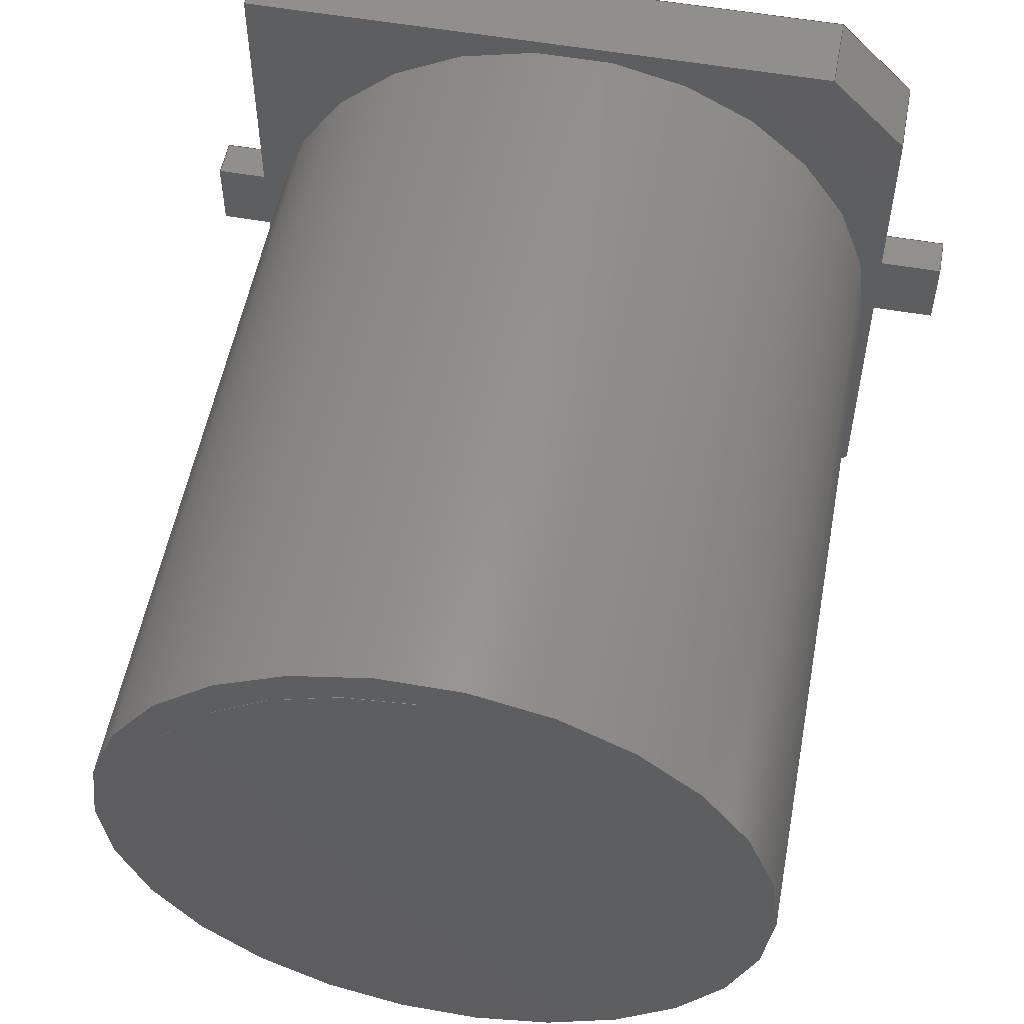
<metadata>
{"format":"step","ext":"step","renderer":"f3d","projection":"perspective","resolution":1024,"background":"white","views":[{"elev":54.6,"azim":10.6,"up":"+Y"}]}
</metadata>
<code>
ISO-10303-21;
DATA;
#1=APPLICATION_PROTOCOL_DEFINITION('international standard',  'automotive_design',2000,#2);
#2=APPLICATION_CONTEXT(  'core data for automotive mechanical design processes');
#3=SHAPE_DEFINITION_REPRESENTATION(#4,#10);
#4=PRODUCT_DEFINITION_SHAPE('','',#5);
#5=PRODUCT_DEFINITION('design','',#6,#9);
#6=PRODUCT_DEFINITION_FORMATION('','',#7);
#7=PRODUCT('Pad004','Pad004','',(#8));
#8=PRODUCT_CONTEXT('',#2,'mechanical');
#9=PRODUCT_DEFINITION_CONTEXT('part definition',#2,'design');
#10=ADVANCED_BREP_SHAPE_REPRESENTATION('',(#11,#15),#425);
#11=AXIS2_PLACEMENT_3D('',#12,#13,#14);
#12=CARTESIAN_POINT('',(0,0,0));
#13=DIRECTION('',(0,0,1));
#14=DIRECTION('',(1,0,-0));
#15=MANIFOLD_SOLID_BREP('',#16);
#16=CLOSED_SHELL('',(#17,#46,#68,#109,#148,#179,#204,#223,#237,#251,    #262,#274,#283,#299,#316,#330,#342,#351,#359,#367,#388,#408,#418));
#17=ADVANCED_FACE('',(#18),#43,.T.);
#18=FACE_BOUND('',#19,.T.);
#19=EDGE_LOOP('',(#20,#28,#35,#40));
#20=ORIENTED_EDGE('',*,*,#21,.T.);
#21=EDGE_CURVE('',#22,#24,#26,.T.);
#22=VERTEX_POINT('',#23);
#23=CARTESIAN_POINT('',(3.204,4.15,0));
#24=VERTEX_POINT('',#25);
#25=CARTESIAN_POINT('',(3.204,4.15,1));
#26=LINE('',#23,#27);
#27=VECTOR('',#13,1);
#28=ORIENTED_EDGE('',*,*,#29,.T.);
#29=EDGE_CURVE('',#24,#30,#32,.T.);
#30=VERTEX_POINT('',#31);
#31=CARTESIAN_POINT('',(4.15,3.204,1));
#32=LINE('',#25,#33);
#33=VECTOR('',#34,1);
#34=DIRECTION('',(0.7071,-0.7071,0));
#35=ORIENTED_EDGE('',*,*,#36,.F.);
#36=EDGE_CURVE('',#37,#30,#39,.T.);
#37=VERTEX_POINT('',#38);
#38=CARTESIAN_POINT('',(4.15,3.204,0));
#39=LINE('',#38,#27);
#40=ORIENTED_EDGE('',*,*,#41,.F.);
#41=EDGE_CURVE('',#22,#37,#42,.T.);
#42=LINE('',#23,#33);
#43=PLANE('',#44);
#44=AXIS2_PLACEMENT_3D('',#23,#45,#34);
#45=DIRECTION('',(0.7071,0.7071,0));
#46=ADVANCED_FACE('',(#47),#65,.T.);
#47=FACE_BOUND('',#48,.T.);
#48=EDGE_LOOP('',(#49,#56,#61,#62));
#49=ORIENTED_EDGE('',*,*,#50,.T.);
#50=EDGE_CURVE('',#51,#53,#55,.T.);
#51=VERTEX_POINT('',#52);
#52=CARTESIAN_POINT('',(-4.15,4.15,0));
#53=VERTEX_POINT('',#54);
#54=CARTESIAN_POINT('',(-4.15,4.15,1));
#55=LINE('',#52,#27);
#56=ORIENTED_EDGE('',*,*,#57,.T.);
#57=EDGE_CURVE('',#53,#24,#58,.T.);
#58=LINE('',#54,#59);
#59=VECTOR('',#60,1);
#60=DIRECTION('',(1,0,0));
#61=ORIENTED_EDGE('',*,*,#21,.F.);
#62=ORIENTED_EDGE('',*,*,#63,.F.);
#63=EDGE_CURVE('',#51,#22,#64,.T.);
#64=LINE('',#52,#59);
#65=PLANE('',#66);
#66=AXIS2_PLACEMENT_3D('',#52,#67,#60);
#67=DIRECTION('',(0,1,0));
#68=ADVANCED_FACE('',(#69),#107,.T.);
#69=FACE_BOUND('',#70,.T.);
#70=EDGE_LOOP('',(#71,#78,#79,#84,#89,#93,#98,#104));
#71=ORIENTED_EDGE('',*,*,#72,.F.);
#72=EDGE_CURVE('',#37,#73,#75,.T.);
#73=VERTEX_POINT('',#74);
#74=CARTESIAN_POINT('',(4.15,0.45,0));
#75=LINE('',#38,#76);
#76=VECTOR('',#77,1);
#77=DIRECTION('',(0,-1,0));
#78=ORIENTED_EDGE('',*,*,#36,.T.);
#79=ORIENTED_EDGE('',*,*,#80,.T.);
#80=EDGE_CURVE('',#30,#81,#83,.T.);
#81=VERTEX_POINT('',#82);
#82=CARTESIAN_POINT('',(4.15,-3.204,1));
#83=LINE('',#31,#76);
#84=ORIENTED_EDGE('',*,*,#85,.F.);
#85=EDGE_CURVE('',#86,#81,#88,.T.);
#86=VERTEX_POINT('',#87);
#87=CARTESIAN_POINT('',(4.15,-3.204,0));
#88=LINE('',#87,#27);
#89=ORIENTED_EDGE('',*,*,#90,.F.);
#90=EDGE_CURVE('',#91,#86,#75,.T.);
#91=VERTEX_POINT('',#92);
#92=CARTESIAN_POINT('',(4.15,-0.45,0));
#93=ORIENTED_EDGE('',*,*,#94,.T.);
#94=EDGE_CURVE('',#91,#95,#97,.T.);
#95=VERTEX_POINT('',#96);
#96=CARTESIAN_POINT('',(4.15,-0.45,0.5));
#97=LINE('',#92,#27);
#98=ORIENTED_EDGE('',*,*,#99,.T.);
#99=EDGE_CURVE('',#95,#100,#102,.T.);
#100=VERTEX_POINT('',#101);
#101=CARTESIAN_POINT('',(4.15,0.45,0.5));
#102=LINE('',#96,#103);
#103=VECTOR('',#67,1);
#104=ORIENTED_EDGE('',*,*,#105,.F.);
#105=EDGE_CURVE('',#73,#100,#106,.T.);
#106=LINE('',#74,#27);
#107=PLANE('',#108);
#108=AXIS2_PLACEMENT_3D('',#38,#60,#77);
#109=ADVANCED_FACE('',(#110),#145,.F.);
#110=FACE_BOUND('',#111,.T.);
#111=EDGE_LOOP('',(#112,#113,#114,#117,#118,#125,#132,#137,#142,#144)  );
#112=ORIENTED_EDGE('',*,*,#41,.T.);
#113=ORIENTED_EDGE('',*,*,#72,.T.);
#114=ORIENTED_EDGE('',*,*,#115,.F.);
#115=EDGE_CURVE('',#91,#73,#116,.T.);
#116=LINE('',#92,#103);
#117=ORIENTED_EDGE('',*,*,#90,.T.);
#118=ORIENTED_EDGE('',*,*,#119,.T.);
#119=EDGE_CURVE('',#86,#120,#122,.T.);
#120=VERTEX_POINT('',#121);
#121=CARTESIAN_POINT('',(3.204,-4.15,0));
#122=LINE('',#87,#123);
#123=VECTOR('',#124,1);
#124=DIRECTION('',(-0.7071,-0.7071,0));
#125=ORIENTED_EDGE('',*,*,#126,.T.);
#126=EDGE_CURVE('',#120,#127,#129,.T.);
#127=VERTEX_POINT('',#128);
#128=CARTESIAN_POINT('',(-4.15,-4.15,0));
#129=LINE('',#121,#130);
#130=VECTOR('',#131,1);
#131=DIRECTION('',(-1,0,0));
#132=ORIENTED_EDGE('',*,*,#133,.T.);
#133=EDGE_CURVE('',#127,#134,#136,.T.);
#134=VERTEX_POINT('',#135);
#135=CARTESIAN_POINT('',(-4.15,-0.45,0));
#136=LINE('',#128,#103);
#137=ORIENTED_EDGE('',*,*,#138,.T.);
#138=EDGE_CURVE('',#134,#139,#141,.T.);
#139=VERTEX_POINT('',#140);
#140=CARTESIAN_POINT('',(-4.15,0.45,0));
#141=LINE('',#135,#103);
#142=ORIENTED_EDGE('',*,*,#143,.T.);
#143=EDGE_CURVE('',#139,#51,#136,.T.);
#144=ORIENTED_EDGE('',*,*,#63,.T.);
#145=PLANE('',#146);
#146=AXIS2_PLACEMENT_3D('',#147,#13,#60);
#147=CARTESIAN_POINT('',(-0.1549,0,0));
#148=ADVANCED_FACE('',(#149,#167),#176,.T.);
#149=FACE_BOUND('',#150,.T.);
#150=EDGE_LOOP('',(#151,#152,#153,#158,#163,#166));
#151=ORIENTED_EDGE('',*,*,#29,.F.);
#152=ORIENTED_EDGE('',*,*,#57,.F.);
#153=ORIENTED_EDGE('',*,*,#154,.F.);
#154=EDGE_CURVE('',#155,#53,#157,.T.);
#155=VERTEX_POINT('',#156);
#156=CARTESIAN_POINT('',(-4.15,-4.15,1));
#157=LINE('',#156,#103);
#158=ORIENTED_EDGE('',*,*,#159,.F.);
#159=EDGE_CURVE('',#160,#155,#162,.T.);
#160=VERTEX_POINT('',#161);
#161=CARTESIAN_POINT('',(3.204,-4.15,1));
#162=LINE('',#161,#130);
#163=ORIENTED_EDGE('',*,*,#164,.F.);
#164=EDGE_CURVE('',#81,#160,#165,.T.);
#165=LINE('',#82,#123);
#166=ORIENTED_EDGE('',*,*,#80,.F.);
#167=FACE_BOUND('',#168,.T.);
#168=EDGE_LOOP('',(#169));
#169=ORIENTED_EDGE('',*,*,#170,.F.);
#170=EDGE_CURVE('',#171,#171,#173,.T.);
#171=VERTEX_POINT('',#172);
#172=CARTESIAN_POINT('',(4,0,1));
#173=CIRCLE('',#174,4);
#174=AXIS2_PLACEMENT_3D('',#175,#13,#60);
#175=CARTESIAN_POINT('',(0,0,1));
#176=PLANE('',#177);
#177=AXIS2_PLACEMENT_3D('',#178,#13,#60);
#178=CARTESIAN_POINT('',(-0.1549,0,1));
#179=ADVANCED_FACE('',(#180),#202,.T.);
#180=FACE_BOUND('',#181,.T.);
#181=EDGE_LOOP('',(#182,#183,#186,#187,#188,#189,#194,#199));
#182=ORIENTED_EDGE('',*,*,#133,.F.);
#183=ORIENTED_EDGE('',*,*,#184,.T.);
#184=EDGE_CURVE('',#127,#155,#185,.T.);
#185=LINE('',#128,#27);
#186=ORIENTED_EDGE('',*,*,#154,.T.);
#187=ORIENTED_EDGE('',*,*,#50,.F.);
#188=ORIENTED_EDGE('',*,*,#143,.F.);
#189=ORIENTED_EDGE('',*,*,#190,.T.);
#190=EDGE_CURVE('',#139,#191,#193,.T.);
#191=VERTEX_POINT('',#192);
#192=CARTESIAN_POINT('',(-4.15,0.45,0.5));
#193=LINE('',#140,#27);
#194=ORIENTED_EDGE('',*,*,#195,.F.);
#195=EDGE_CURVE('',#196,#191,#198,.T.);
#196=VERTEX_POINT('',#197);
#197=CARTESIAN_POINT('',(-4.15,-0.45,0.5));
#198=LINE('',#197,#103);
#199=ORIENTED_EDGE('',*,*,#200,.F.);
#200=EDGE_CURVE('',#134,#196,#201,.T.);
#201=LINE('',#135,#27);
#202=PLANE('',#203);
#203=AXIS2_PLACEMENT_3D('',#128,#131,#67);
#204=ADVANCED_FACE('',(#205),#221,.T.);
#205=FACE_BOUND('',#206,.T.);
#206=EDGE_LOOP('',(#207,#208,#213,#218));
#207=ORIENTED_EDGE('',*,*,#105,.T.);
#208=ORIENTED_EDGE('',*,*,#209,.T.);
#209=EDGE_CURVE('',#100,#210,#212,.T.);
#210=VERTEX_POINT('',#211);
#211=CARTESIAN_POINT('',(4.95,0.45,0.5));
#212=LINE('',#101,#59);
#213=ORIENTED_EDGE('',*,*,#214,.F.);
#214=EDGE_CURVE('',#215,#210,#217,.T.);
#215=VERTEX_POINT('',#216);
#216=CARTESIAN_POINT('',(4.95,0.45,0));
#217=LINE('',#216,#27);
#218=ORIENTED_EDGE('',*,*,#219,.F.);
#219=EDGE_CURVE('',#73,#215,#220,.T.);
#220=LINE('',#74,#59);
#221=PLANE('',#222);
#222=AXIS2_PLACEMENT_3D('',#74,#67,#60);
#223=ADVANCED_FACE('',(#224),#234,.T.);
#224=FACE_BOUND('',#225,.F.);
#225=EDGE_LOOP('',(#208,#226,#231,#98));
#226=ORIENTED_EDGE('',*,*,#227,.T.);
#227=EDGE_CURVE('',#210,#228,#230,.T.);
#228=VERTEX_POINT('',#229);
#229=CARTESIAN_POINT('',(4.95,-0.45,0.5));
#230=LINE('',#211,#76);
#231=ORIENTED_EDGE('',*,*,#232,.T.);
#232=EDGE_CURVE('',#228,#95,#233,.T.);
#233=LINE('',#229,#130);
#234=PLANE('',#235);
#235=AXIS2_PLACEMENT_3D('',#236,#13,#60);
#236=CARTESIAN_POINT('',(-6.531e-17,8.163e-18,0.5));
#237=ADVANCED_FACE('',(#238),#249,.T.);
#238=FACE_BOUND('',#239,.T.);
#239=EDGE_LOOP('',(#240,#231,#245,#246));
#240=ORIENTED_EDGE('',*,*,#241,.T.);
#241=EDGE_CURVE('',#242,#228,#244,.T.);
#242=VERTEX_POINT('',#243);
#243=CARTESIAN_POINT('',(4.95,-0.45,0));
#244=LINE('',#243,#27);
#245=ORIENTED_EDGE('',*,*,#94,.F.);
#246=ORIENTED_EDGE('',*,*,#247,.F.);
#247=EDGE_CURVE('',#242,#91,#248,.T.);
#248=LINE('',#243,#130);
#249=PLANE('',#250);
#250=AXIS2_PLACEMENT_3D('',#243,#77,#131);
#251=ADVANCED_FACE('',(#252),#260,.T.);
#252=FACE_BOUND('',#253,.T.);
#253=EDGE_LOOP('',(#254,#255,#256,#259));
#254=ORIENTED_EDGE('',*,*,#85,.T.);
#255=ORIENTED_EDGE('',*,*,#164,.T.);
#256=ORIENTED_EDGE('',*,*,#257,.F.);
#257=EDGE_CURVE('',#120,#160,#258,.T.);
#258=LINE('',#121,#27);
#259=ORIENTED_EDGE('',*,*,#119,.F.);
#260=PLANE('',#261);
#261=AXIS2_PLACEMENT_3D('',#87,#34,#124);
#262=ADVANCED_FACE('',(#263),#271,.F.);
#263=FACE_BOUND('',#264,.T.);
#264=EDGE_LOOP('',(#265,#266,#269,#270));
#265=ORIENTED_EDGE('',*,*,#219,.T.);
#266=ORIENTED_EDGE('',*,*,#267,.T.);
#267=EDGE_CURVE('',#215,#242,#268,.T.);
#268=LINE('',#216,#76);
#269=ORIENTED_EDGE('',*,*,#247,.T.);
#270=ORIENTED_EDGE('',*,*,#115,.T.);
#271=PLANE('',#272);
#272=AXIS2_PLACEMENT_3D('',#273,#13,#60);
#273=CARTESIAN_POINT('',(-6.531e-17,8.163e-18,0));
#274=ADVANCED_FACE('',(#275),#281,.T.);
#275=FACE_BOUND('',#276,.T.);
#276=EDGE_LOOP('',(#277,#278,#279,#280));
#277=ORIENTED_EDGE('',*,*,#257,.T.);
#278=ORIENTED_EDGE('',*,*,#159,.T.);
#279=ORIENTED_EDGE('',*,*,#184,.F.);
#280=ORIENTED_EDGE('',*,*,#126,.F.);
#281=PLANE('',#282);
#282=AXIS2_PLACEMENT_3D('',#121,#77,#131);
#283=ADVANCED_FACE('',(#284),#271,.F.);
#284=FACE_BOUND('',#285,.F.);
#285=EDGE_LOOP('',(#286,#291,#296,#137));
#286=ORIENTED_EDGE('',*,*,#287,.T.);
#287=EDGE_CURVE('',#139,#288,#290,.T.);
#288=VERTEX_POINT('',#289);
#289=CARTESIAN_POINT('',(-4.95,0.45,0));
#290=LINE('',#140,#130);
#291=ORIENTED_EDGE('',*,*,#292,.T.);
#292=EDGE_CURVE('',#288,#293,#295,.T.);
#293=VERTEX_POINT('',#294);
#294=CARTESIAN_POINT('',(-4.95,-0.45,0));
#295=LINE('',#289,#76);
#296=ORIENTED_EDGE('',*,*,#297,.T.);
#297=EDGE_CURVE('',#293,#134,#298,.T.);
#298=LINE('',#294,#59);
#299=ADVANCED_FACE('',(#300),#313,.T.);
#300=FACE_BOUND('',#301,.F.);
#301=EDGE_LOOP('',(#302,#307,#312,#169));
#302=ORIENTED_EDGE('',*,*,#303,.T.);
#303=EDGE_CURVE('',#171,#304,#306,.T.);
#304=VERTEX_POINT('',#305);
#305=CARTESIAN_POINT('',(4,0,10.2));
#306=LINE('',#172,#27);
#307=ORIENTED_EDGE('',*,*,#308,.T.);
#308=EDGE_CURVE('',#304,#304,#309,.T.);
#309=CIRCLE('',#310,4);
#310=AXIS2_PLACEMENT_3D('',#311,#13,#60);
#311=CARTESIAN_POINT('',(0,0,10.2));
#312=ORIENTED_EDGE('',*,*,#303,.F.);
#313=CYLINDRICAL_SURFACE('',#314,4);
#314=AXIS2_PLACEMENT_3D('',#175,#315,#60);
#315=DIRECTION('',(-0,-0,-1));
#316=ADVANCED_FACE('',(#317),#328,.F.);
#317=FACE_BOUND('',#318,.F.);
#318=EDGE_LOOP('',(#319,#324,#199,#327));
#319=ORIENTED_EDGE('',*,*,#320,.T.);
#320=EDGE_CURVE('',#293,#321,#323,.T.);
#321=VERTEX_POINT('',#322);
#322=CARTESIAN_POINT('',(-4.95,-0.45,0.5));
#323=LINE('',#294,#27);
#324=ORIENTED_EDGE('',*,*,#325,.T.);
#325=EDGE_CURVE('',#321,#196,#326,.T.);
#326=LINE('',#322,#59);
#327=ORIENTED_EDGE('',*,*,#297,.F.);
#328=PLANE('',#329);
#329=AXIS2_PLACEMENT_3D('',#294,#67,#60);
#330=ADVANCED_FACE('',(#331),#234,.T.);
#331=FACE_BOUND('',#332,.T.);
#332=EDGE_LOOP('',(#333,#338,#324,#341));
#333=ORIENTED_EDGE('',*,*,#334,.T.);
#334=EDGE_CURVE('',#191,#335,#337,.T.);
#335=VERTEX_POINT('',#336);
#336=CARTESIAN_POINT('',(-4.95,0.45,0.5));
#337=LINE('',#192,#130);
#338=ORIENTED_EDGE('',*,*,#339,.T.);
#339=EDGE_CURVE('',#335,#321,#340,.T.);
#340=LINE('',#336,#76);
#341=ORIENTED_EDGE('',*,*,#195,.T.);
#342=ADVANCED_FACE('',(#343),#349,.F.);
#343=FACE_BOUND('',#344,.F.);
#344=EDGE_LOOP('',(#189,#333,#345,#348));
#345=ORIENTED_EDGE('',*,*,#346,.F.);
#346=EDGE_CURVE('',#288,#335,#347,.T.);
#347=LINE('',#289,#27);
#348=ORIENTED_EDGE('',*,*,#287,.F.);
#349=PLANE('',#350);
#350=AXIS2_PLACEMENT_3D('',#140,#77,#131);
#351=ADVANCED_FACE('',(#352),#357,.T.);
#352=FACE_BOUND('',#353,.T.);
#353=EDGE_LOOP('',(#354,#226,#355,#356));
#354=ORIENTED_EDGE('',*,*,#214,.T.);
#355=ORIENTED_EDGE('',*,*,#241,.F.);
#356=ORIENTED_EDGE('',*,*,#267,.F.);
#357=PLANE('',#358);
#358=AXIS2_PLACEMENT_3D('',#216,#60,#77);
#359=ADVANCED_FACE('',(#360),#365,.F.);
#360=FACE_BOUND('',#361,.F.);
#361=EDGE_LOOP('',(#362,#338,#363,#364));
#362=ORIENTED_EDGE('',*,*,#346,.T.);
#363=ORIENTED_EDGE('',*,*,#320,.F.);
#364=ORIENTED_EDGE('',*,*,#292,.F.);
#365=PLANE('',#366);
#366=AXIS2_PLACEMENT_3D('',#289,#60,#77);
#367=ADVANCED_FACE('',(#368,#370),#385,.T.);
#368=FACE_BOUND('',#369,.T.);
#369=EDGE_LOOP('',(#307));
#370=FACE_BOUND('',#371,.T.);
#371=EDGE_LOOP('',(#372,#381));
#372=ORIENTED_EDGE('',*,*,#373,.F.);
#373=EDGE_CURVE('',#374,#376,#378,.T.);
#374=VERTEX_POINT('',#375);
#375=CARTESIAN_POINT('',(1.102e-16,3.6,10.2));
#376=VERTEX_POINT('',#377);
#377=CARTESIAN_POINT('',(-3.307e-16,-3.6,10.2));
#378=CIRCLE('',#379,3.6);
#379=AXIS2_PLACEMENT_3D('',#380,#13,#60);
#380=CARTESIAN_POINT('',(0,-1.52e-31,10.2));
#381=ORIENTED_EDGE('',*,*,#382,.T.);
#382=EDGE_CURVE('',#374,#376,#383,.T.);
#383=LINE('',#384,#76);
#384=CARTESIAN_POINT('',(0,3.6,10.2));
#385=PLANE('',#386);
#386=AXIS2_PLACEMENT_3D('',#387,#13,#60);
#387=CARTESIAN_POINT('',(-2.564e-16,7.644e-18,10.2)  );
#388=ADVANCED_FACE('',(#389),#406,.T.);
#389=FACE_BOUND('',#390,.F.);
#390=EDGE_LOOP('',(#391,#396,#403,#372));
#391=ORIENTED_EDGE('',*,*,#392,.T.);
#392=EDGE_CURVE('',#374,#393,#395,.T.);
#393=VERTEX_POINT('',#394);
#394=CARTESIAN_POINT('',(1.102e-16,3.6,10.21));
#395=LINE('',#375,#27);
#396=ORIENTED_EDGE('',*,*,#397,.T.);
#397=EDGE_CURVE('',#393,#398,#400,.T.);
#398=VERTEX_POINT('',#399);
#399=CARTESIAN_POINT('',(-3.307e-16,-3.6,10.21));
#400=CIRCLE('',#401,3.6);
#401=AXIS2_PLACEMENT_3D('',#402,#13,#60);
#402=CARTESIAN_POINT('',(0,-1.52e-31,10.21));
#403=ORIENTED_EDGE('',*,*,#404,.F.);
#404=EDGE_CURVE('',#376,#398,#405,.T.);
#405=LINE('',#377,#27);
#406=CYLINDRICAL_SURFACE('',#407,3.6);
#407=AXIS2_PLACEMENT_3D('',#380,#315,#60);
#408=ADVANCED_FACE('',(#409),#416,.T.);
#409=FACE_BOUND('',#410,.T.);
#410=EDGE_LOOP('',(#391,#411,#403,#415));
#411=ORIENTED_EDGE('',*,*,#412,.T.);
#412=EDGE_CURVE('',#393,#398,#413,.T.);
#413=LINE('',#414,#76);
#414=CARTESIAN_POINT('',(0,3.6,10.21));
#415=ORIENTED_EDGE('',*,*,#382,.F.);
#416=PLANE('',#417);
#417=AXIS2_PLACEMENT_3D('',#384,#14,#77);
#418=ADVANCED_FACE('',(#419),#422,.T.);
#419=FACE_BOUND('',#420,.T.);
#420=EDGE_LOOP('',(#396,#421));
#421=ORIENTED_EDGE('',*,*,#412,.F.);
#422=PLANE('',#423);
#423=AXIS2_PLACEMENT_3D('',#424,#13,#60);
#424=CARTESIAN_POINT('',(-1.247,9.869e-17,10.21));
#425=( GEOMETRIC_REPRESENTATION_CONTEXT(3) GLOBAL_UNCERTAINTY_ASSIGNED_CONTEXT((#429)) GLOBAL_UNIT_ASSIGNED_CONTEXT((#426,#427,#428)) REPRESENTATION_CONTEXT('Context #1',  '3D Context with UNIT and UNCERTAINTY') );
#426=( LENGTH_UNIT() NAMED_UNIT(*) SI_UNIT(.MILLI.,.METRE.) );
#427=( NAMED_UNIT(*) PLANE_ANGLE_UNIT() SI_UNIT($,.RADIAN.) );
#428=( NAMED_UNIT(*) SI_UNIT($,.STERADIAN.) SOLID_ANGLE_UNIT() );
#429=UNCERTAINTY_MEASURE_WITH_UNIT(LENGTH_MEASURE(1e-07),#426,  'distance_accuracy_value','confusion accuracy');
#430=PRODUCT_RELATED_PRODUCT_CATEGORY('part',$,(#7));
#431=MECHANICAL_DESIGN_GEOMETRIC_PRESENTATION_REPRESENTATION('',(#432,    #443,#451,#452,#453,#461,#462,#463,#464,#465,#466,#467,#468,#469,    #470,#471,#472,#473,#474,#475,#476,#477),#425);
#432=STYLED_ITEM('color',(#433),#15);
#433=PRESENTATION_STYLE_ASSIGNMENT((#434,#440));
#434=SURFACE_STYLE_USAGE(.BOTH.,#435);
#435=SURFACE_SIDE_STYLE('',(#436));
#436=SURFACE_STYLE_FILL_AREA(#437);
#437=FILL_AREA_STYLE('',(#438));
#438=FILL_AREA_STYLE_COLOUR('',#439);
#439=COLOUR_RGB('',0.8,0.8,0.8);
#440=CURVE_STYLE('',#441,POSITIVE_LENGTH_MEASURE(0.1),#442);
#441=DRAUGHTING_PRE_DEFINED_CURVE_FONT('continuous');
#442=COLOUR_RGB('',0.09804,0.09804,  0.09804);
#443=OVER_RIDING_STYLED_ITEM('overriding color',(#444),#17,#432);
#444=PRESENTATION_STYLE_ASSIGNMENT((#445));
#445=SURFACE_STYLE_USAGE(.BOTH.,#446);
#446=SURFACE_SIDE_STYLE('',(#447));
#447=SURFACE_STYLE_FILL_AREA(#448);
#448=FILL_AREA_STYLE('',(#449));
#449=FILL_AREA_STYLE_COLOUR('',#450);
#450=DRAUGHTING_PRE_DEFINED_COLOUR('black');
#451=OVER_RIDING_STYLED_ITEM('overriding color',(#444),#46,#432);
#452=OVER_RIDING_STYLED_ITEM('overriding color',(#444),#68,#432);
#453=OVER_RIDING_STYLED_ITEM('overriding color',(#454),#109,#432);
#454=PRESENTATION_STYLE_ASSIGNMENT((#455));
#455=SURFACE_STYLE_USAGE(.BOTH.,#456);
#456=SURFACE_SIDE_STYLE('',(#457));
#457=SURFACE_STYLE_FILL_AREA(#458);
#458=FILL_AREA_STYLE('',(#459));
#459=FILL_AREA_STYLE_COLOUR('',#460);
#460=DRAUGHTING_PRE_DEFINED_COLOUR('white');
#461=OVER_RIDING_STYLED_ITEM('overriding color',(#444),#148,#432);
#462=OVER_RIDING_STYLED_ITEM('overriding color',(#444),#179,#432);
#463=OVER_RIDING_STYLED_ITEM('overriding color',(#454),#204,#432);
#464=OVER_RIDING_STYLED_ITEM('overriding color',(#454),#223,#432);
#465=OVER_RIDING_STYLED_ITEM('overriding color',(#454),#237,#432);
#466=OVER_RIDING_STYLED_ITEM('overriding color',(#444),#251,#432);
#467=OVER_RIDING_STYLED_ITEM('overriding color',(#444),#262,#432);
#468=OVER_RIDING_STYLED_ITEM('overriding color',(#444),#274,#432);
#469=OVER_RIDING_STYLED_ITEM('overriding color',(#444),#283,#432);
#470=OVER_RIDING_STYLED_ITEM('overriding color',(#454),#299,#432);
#471=OVER_RIDING_STYLED_ITEM('overriding color',(#454),#316,#432);
#472=OVER_RIDING_STYLED_ITEM('overriding color',(#454),#330,#432);
#473=OVER_RIDING_STYLED_ITEM('overriding color',(#454),#342,#432);
#474=OVER_RIDING_STYLED_ITEM('overriding color',(#454),#351,#432);
#475=OVER_RIDING_STYLED_ITEM('overriding color',(#454),#359,#432);
#476=OVER_RIDING_STYLED_ITEM('overriding color',(#454),#367,#432);
#477=OVER_RIDING_STYLED_ITEM('overriding color',(#444),#418,#432);
ENDSEC;
END-ISO-10303-21;


</code>
